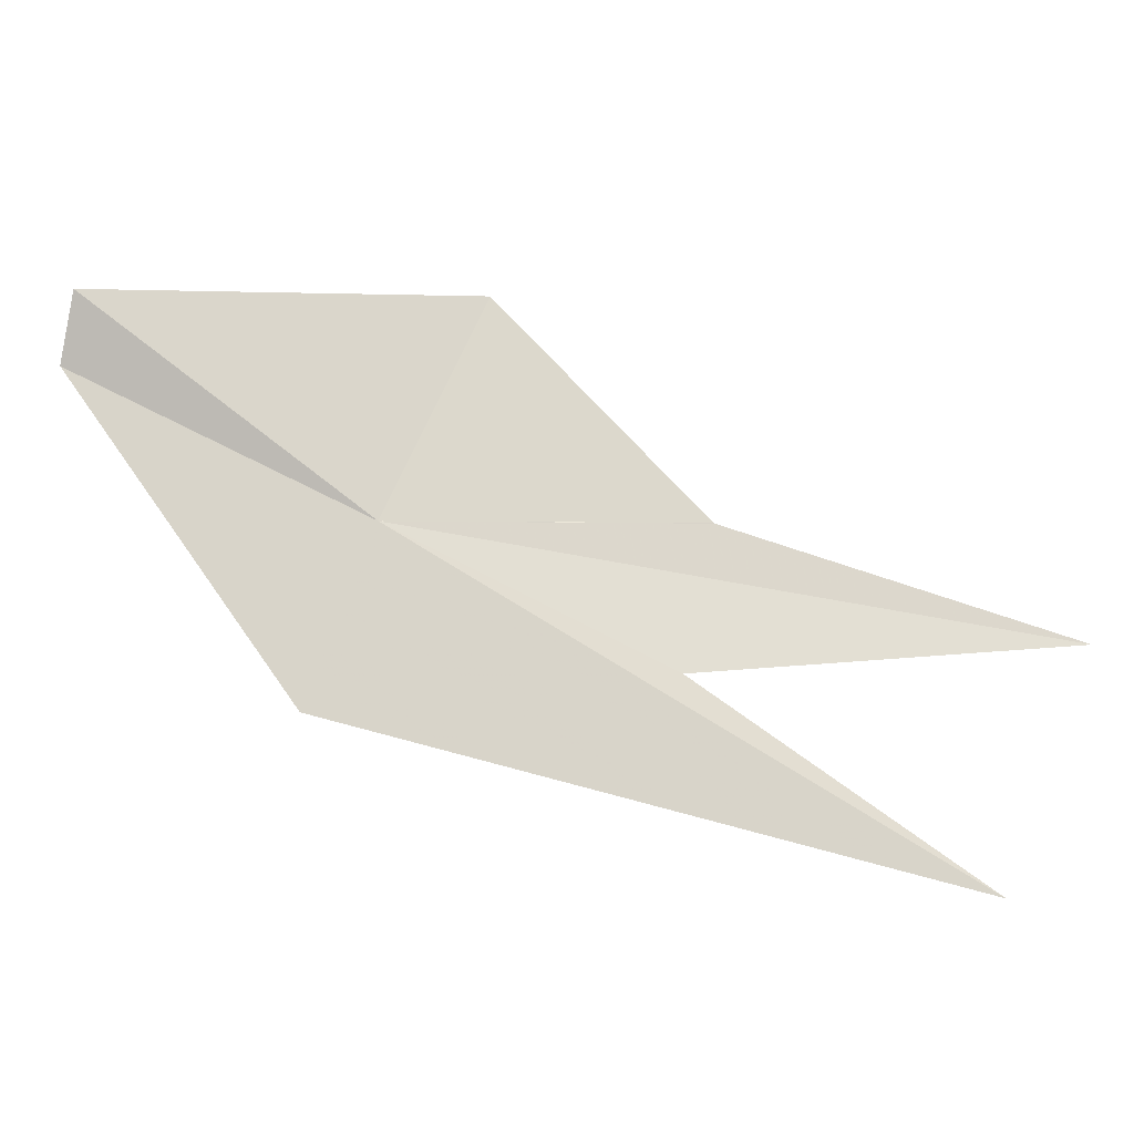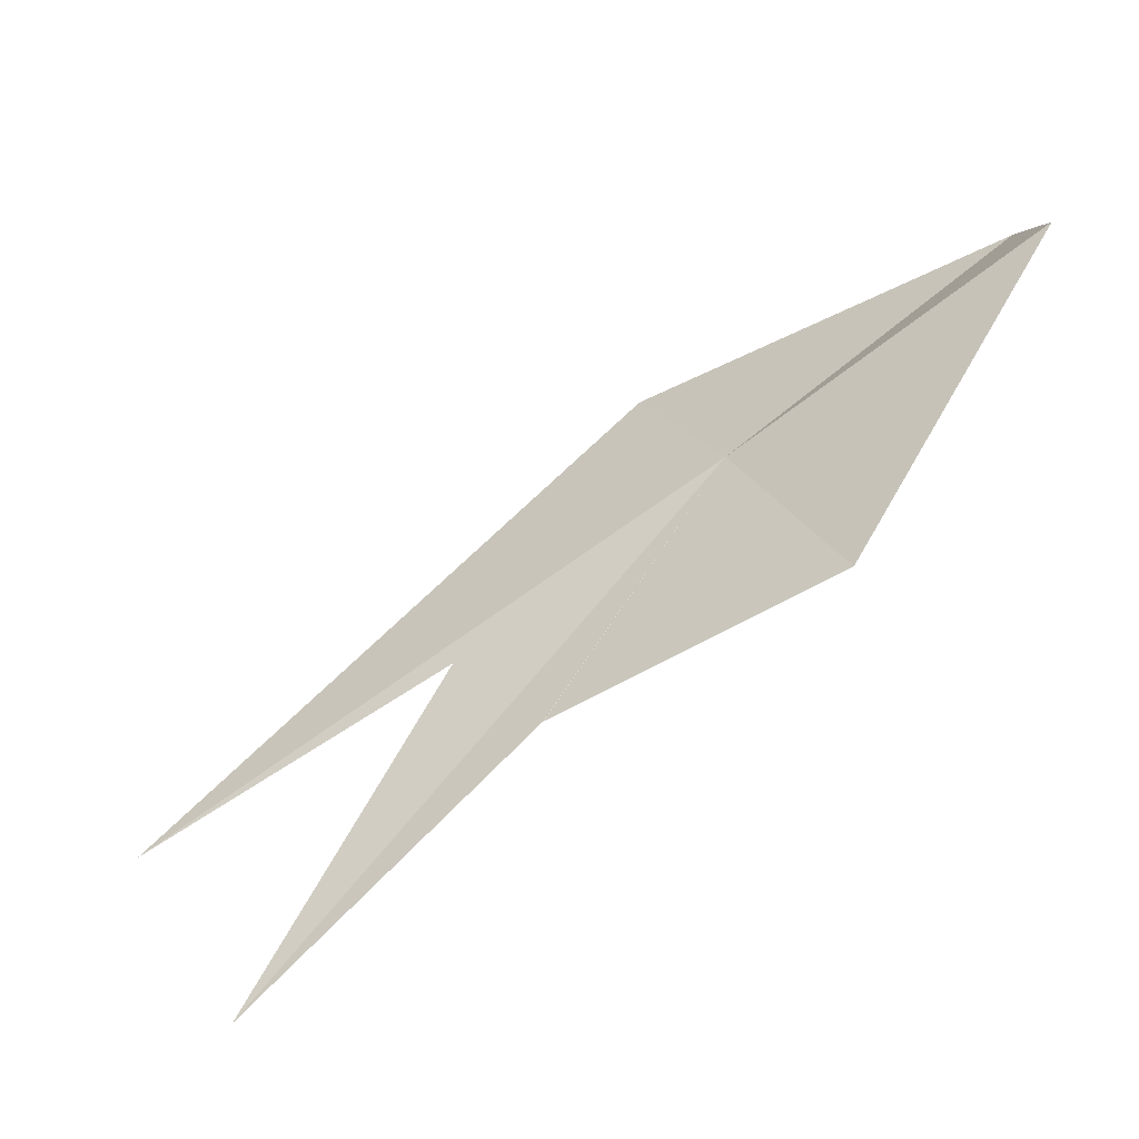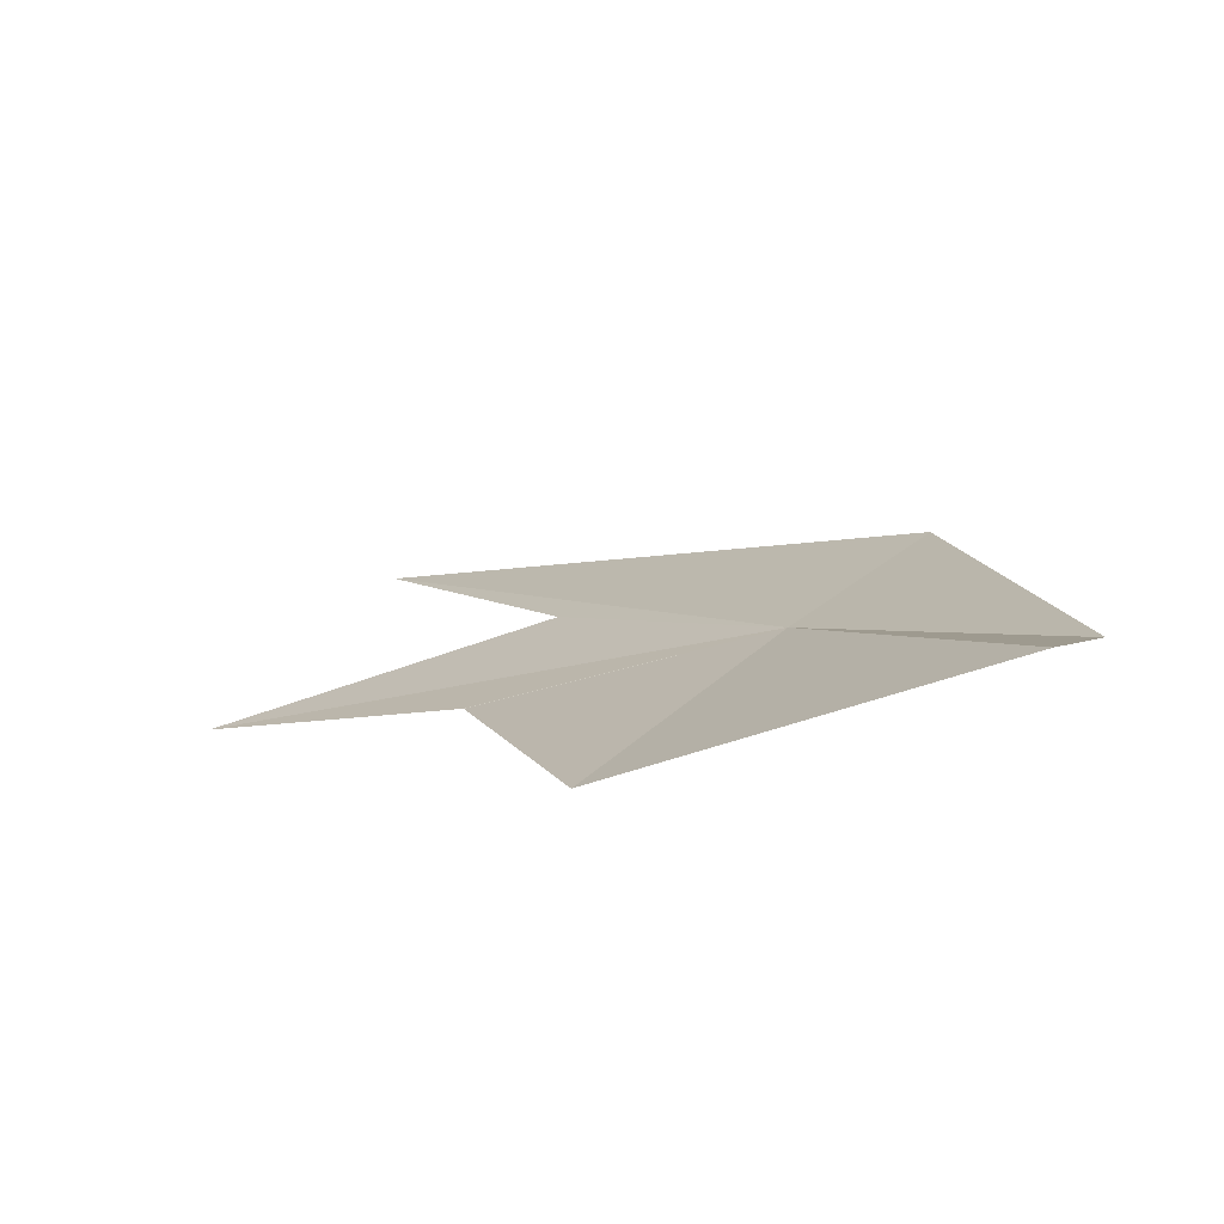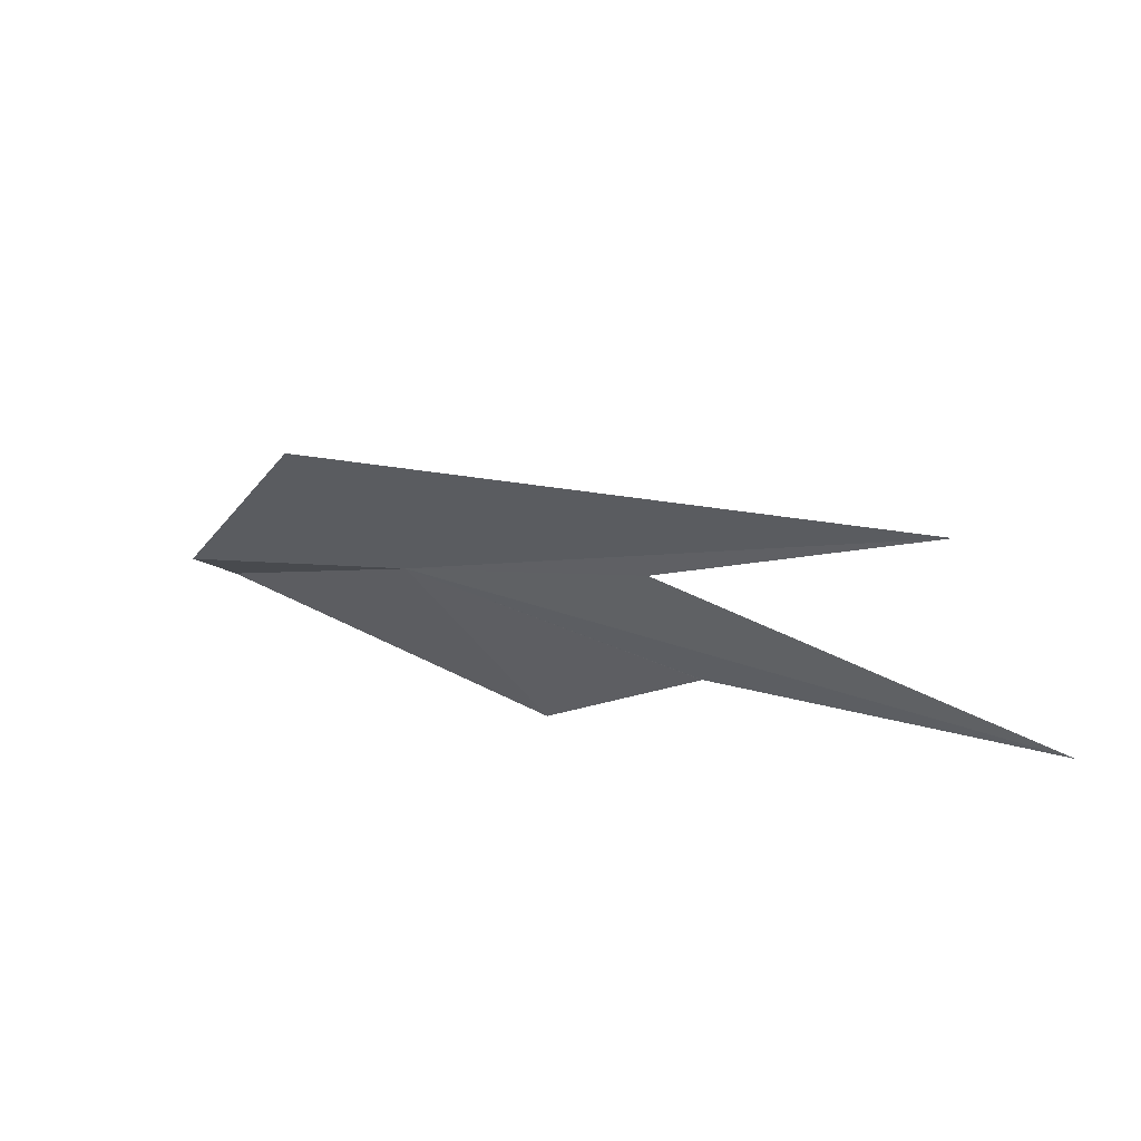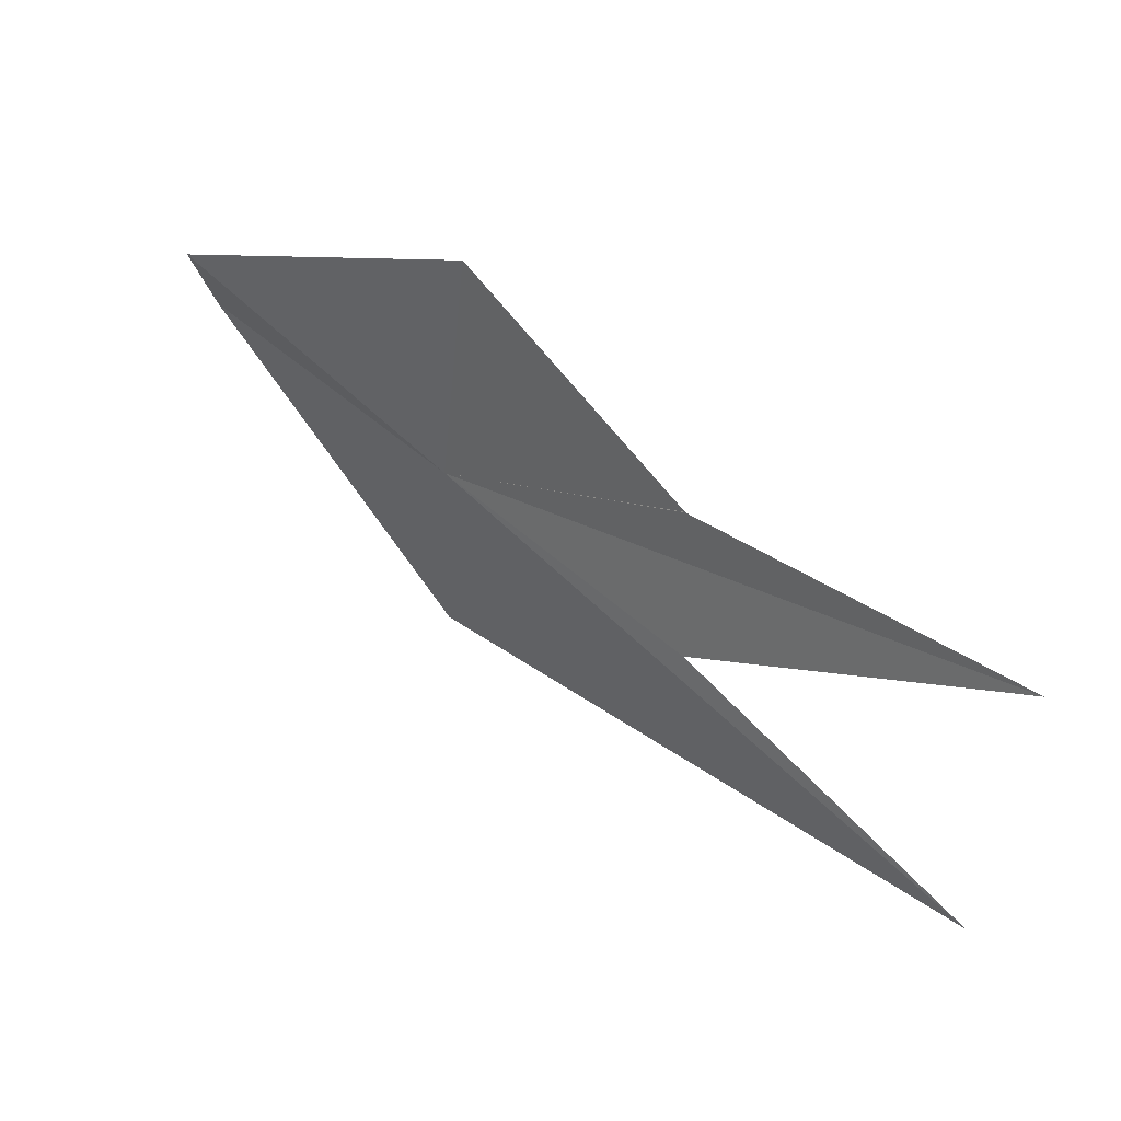
<metadata>
{"format":"obj","ext":"obj","renderer":"f3d","projection":"perspective","resolution":1024,"background":"white","views":[{"elev":-33.1,"azim":-154.6,"up":"+Z"},{"elev":28.0,"azim":-49.8,"up":"+Y"},{"elev":43.2,"azim":15.3,"up":"+Y"},{"elev":-46.5,"azim":-175.8,"up":"+Y"},{"elev":14.3,"azim":-106.1,"up":"+Z"}]}
</metadata>
<code>
v -196.4 3.738 69.36
v -195.2 4.99 70.5
v -197.1 3.786 70.66
v -198 2.838 69.43
v -199.8 1.652 68.86
v -198 2.84 69.43
v -198 2.842 69.44
v -195 4.788 70.17
v -195.9 3.6 68.37
v -197.8 2.758 68.58
v -199.1 1.696 67.44
f 1 3 2
f 1 4 6
f 1 6 7
f 1 2 8
f 1 8 9
f 1 11 10
f 1 9 11
f 1 5 4
f 1 7 3
f 1 10 5

</code>
